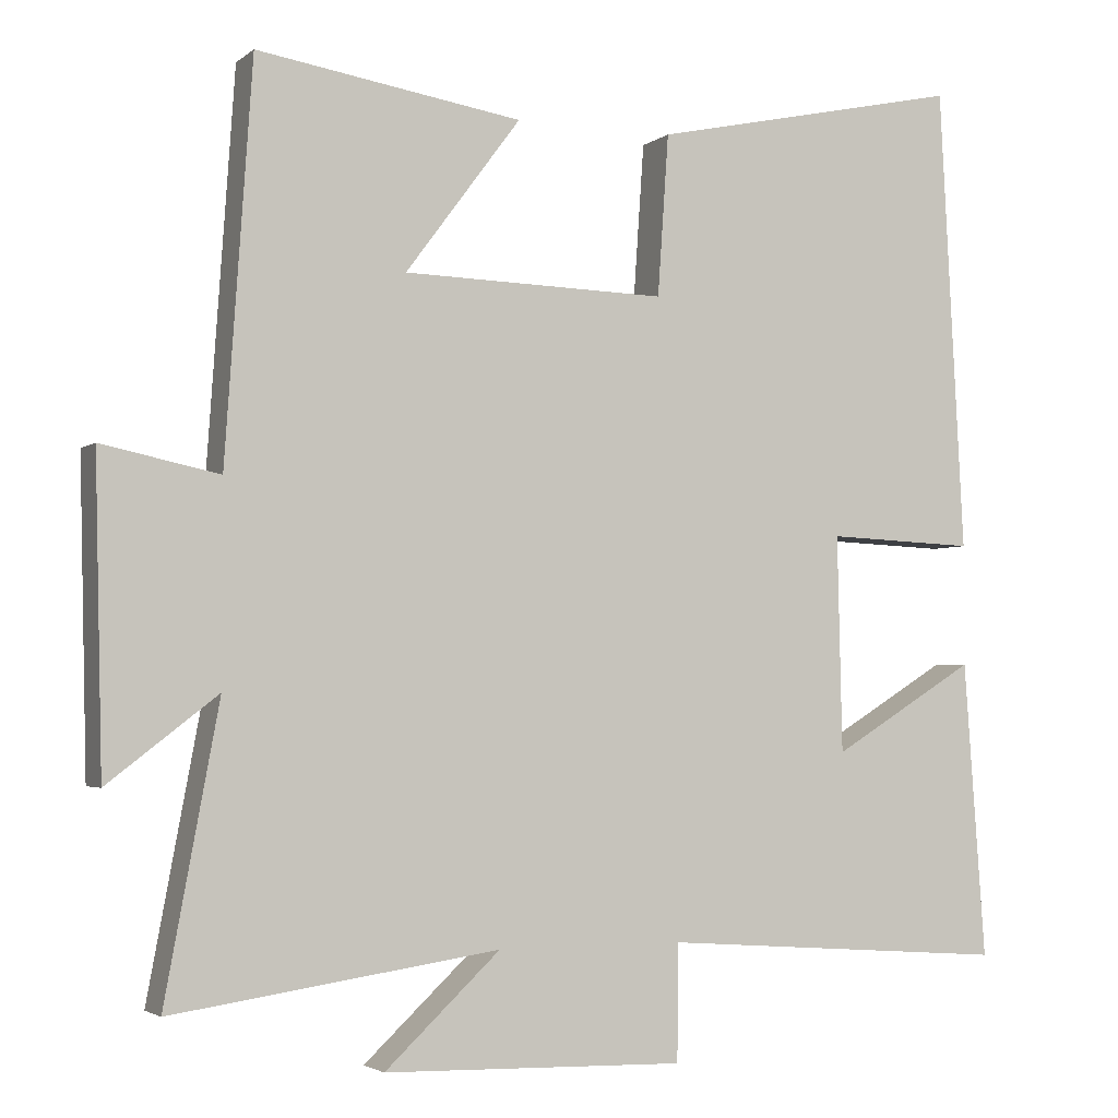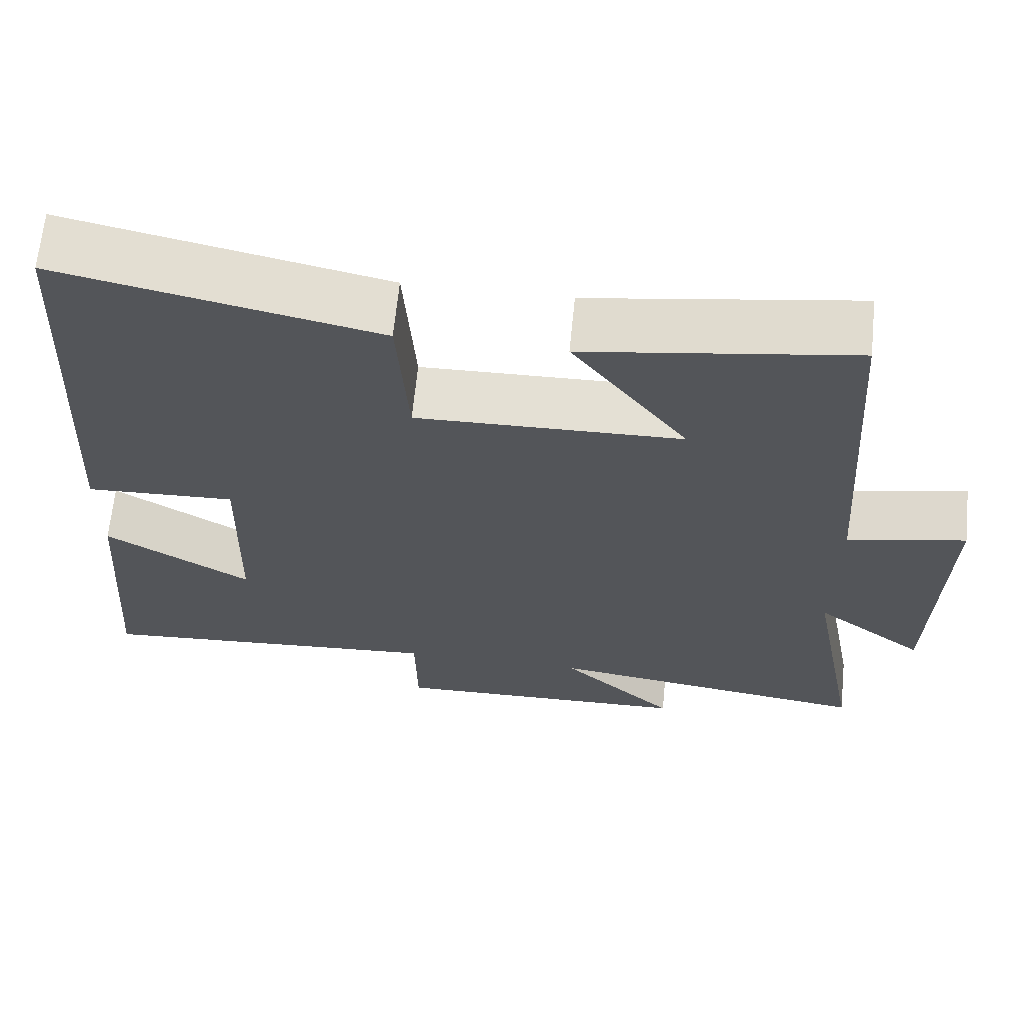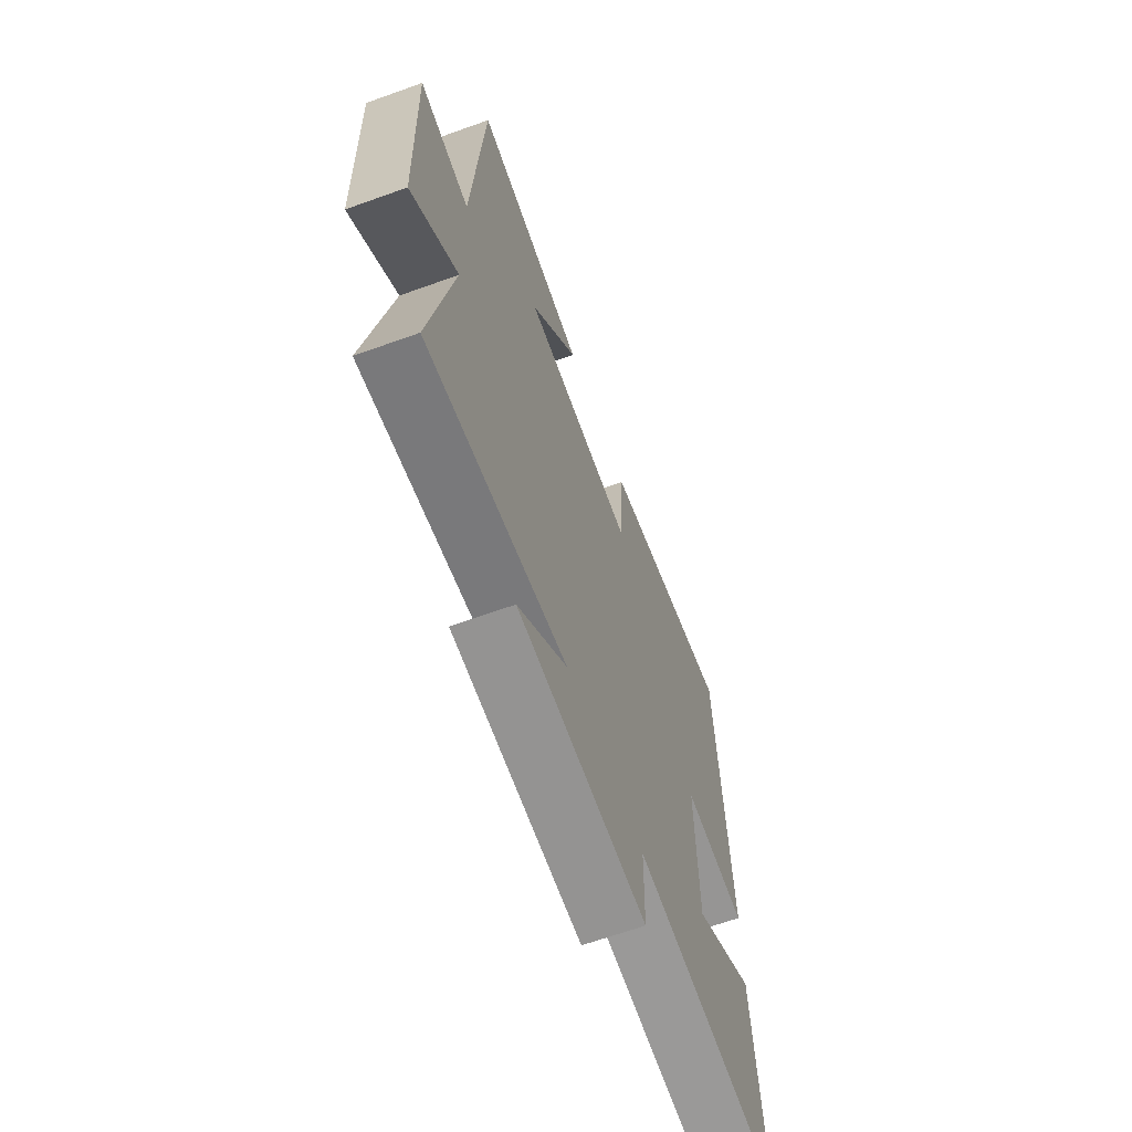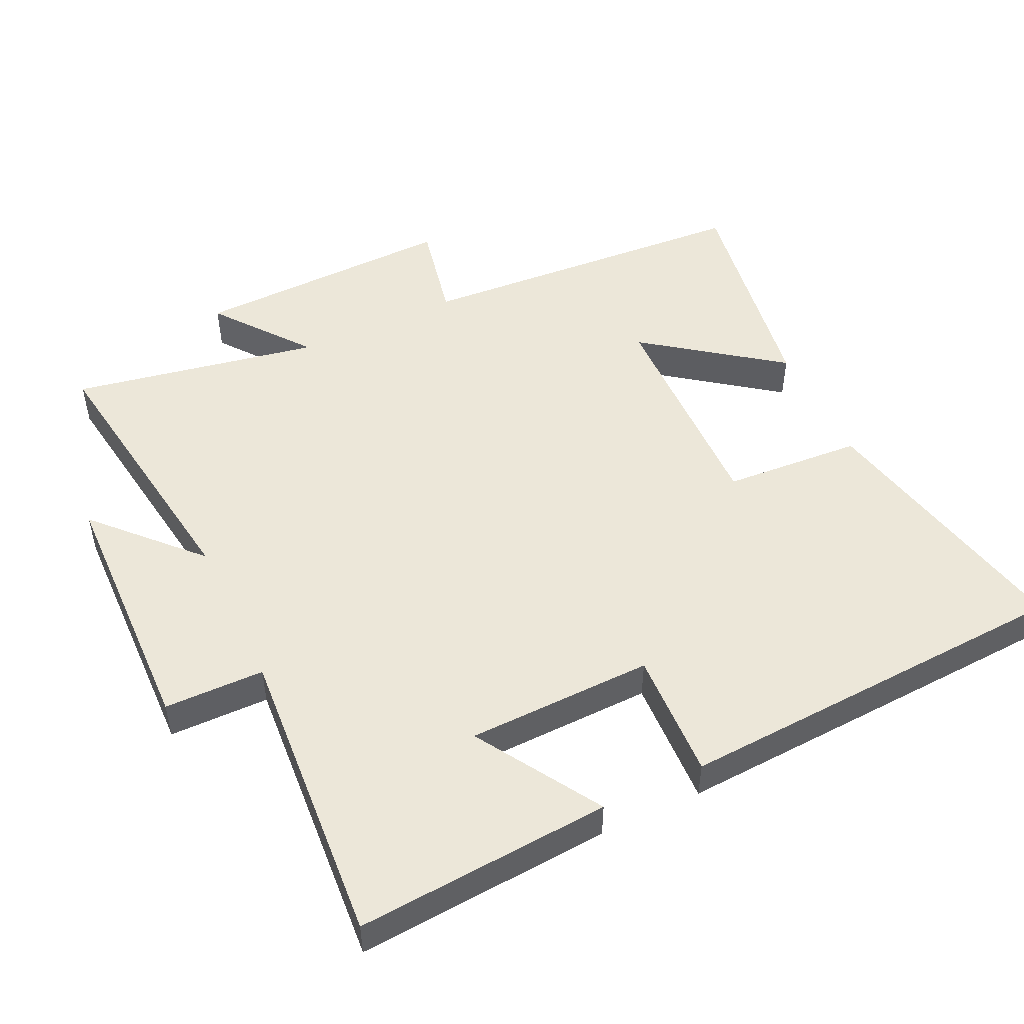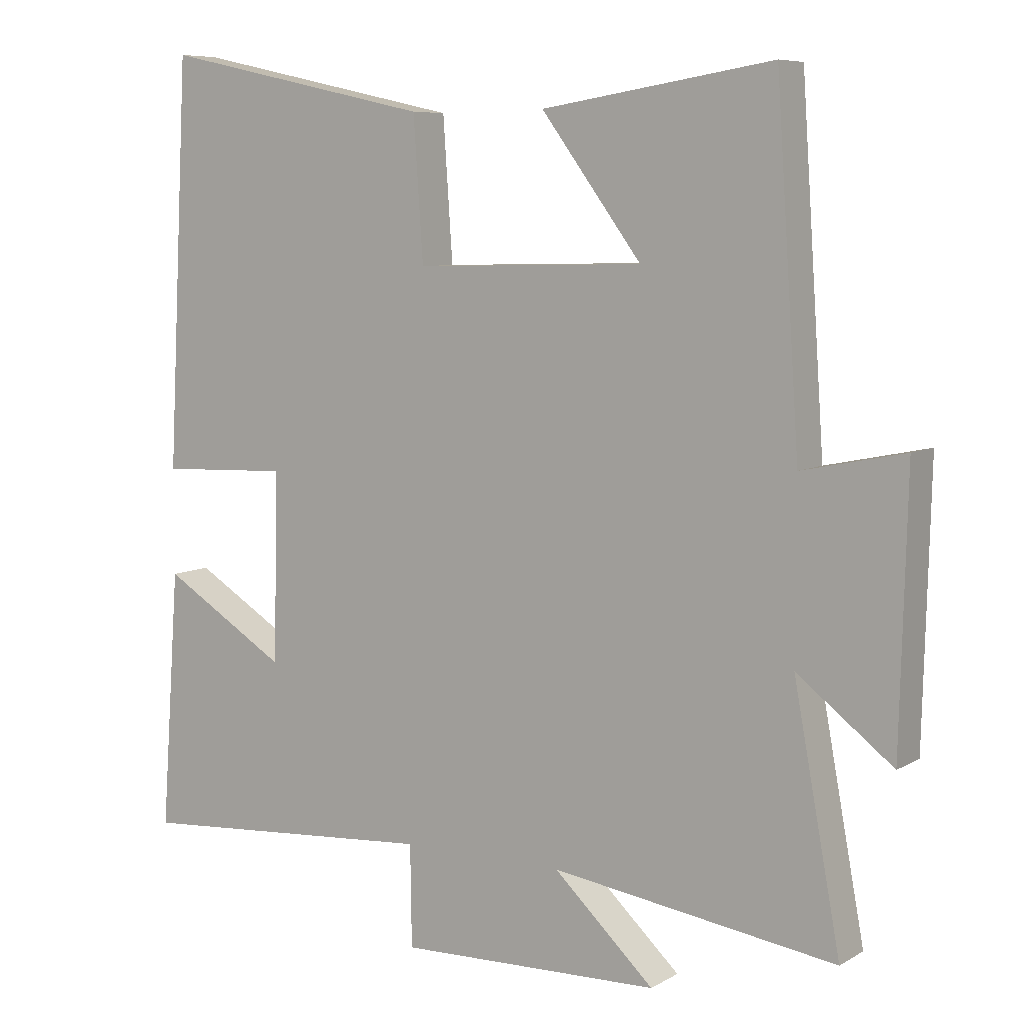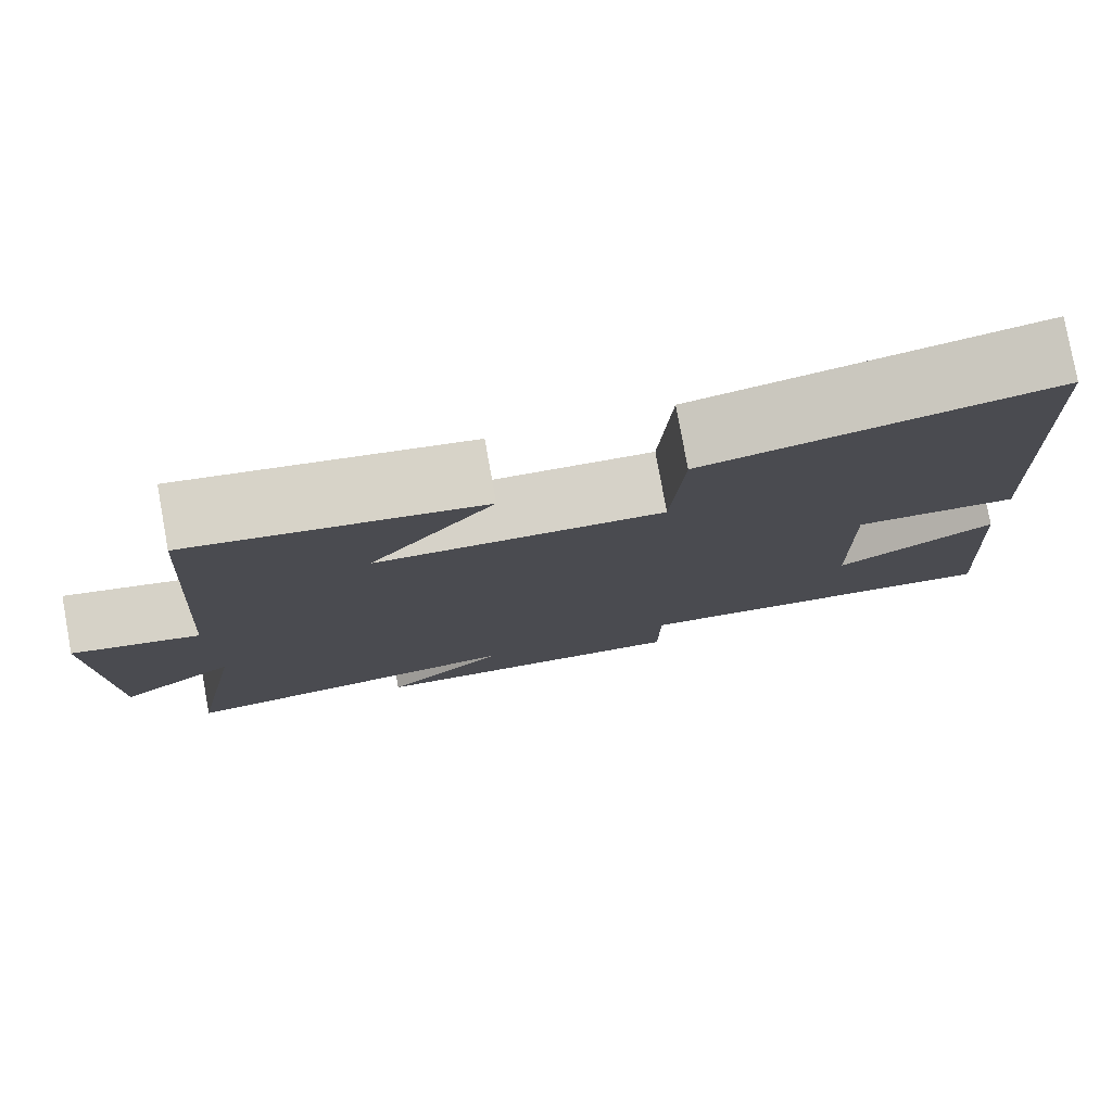
<metadata>
{"format":"obj","ext":"obj","renderer":"f3d","projection":"perspective","resolution":1024,"background":"white","views":[{"elev":-3.1,"azim":155.8,"up":"+Z"},{"elev":65.5,"azim":5.7,"up":"+Z"},{"elev":-65.4,"azim":109.9,"up":"+Z"},{"elev":49.9,"azim":-115.4,"up":"+Y"},{"elev":7.4,"azim":32.8,"up":"+Z"},{"elev":79.1,"azim":169.7,"up":"+Z"}]}
</metadata>
<code>
v -0.527 0.07 -0.532
v -0.5 0.07 -0.157
v -0.317 0.07 -0.269
v -0.311 0.07 0.005
v -0.5 0.07 -0.003
v -0.469 0.07 0.586
v -0.072 0.07 0.5
v -0.058 0.07 0.296
v 0.276 0.07 0.304
v 0.13 0.07 0.5
v 0.466 0.07 0.553
v 0.5 0.07 0.055
v 0.649 0.07 0.086
v 0.639 0.07 -0.302
v 0.5 0.07 -0.195
v 0.568 0.07 -0.56
v 0.154 0.07 -0.5
v 0.3 0.07 -0.637
v -0.082 0.07 -0.647
v -0.084 0.07 -0.5
v -0.527 0 -0.532
v -0.5 0 -0.157
v -0.317 0 -0.269
v -0.311 0 0.005
v -0.5 0 -0.003
v -0.469 0 0.586
v -0.072 0 0.5
v -0.058 0 0.296
v 0.276 0 0.304
v 0.13 0 0.5
v 0.466 0 0.553
v 0.5 0 0.055
v 0.649 0 0.086
v 0.639 0 -0.302
v 0.5 0 -0.195
v 0.568 0 -0.56
v 0.154 0 -0.5
v 0.3 0 -0.637
v -0.082 0 -0.647
v -0.084 0 -0.5
f 17 18 19 20
f 15 16 17
f 15 17 20
f 12 13 14 15
f 9 10 11 12
f 12 15 20
f 9 12 20
f 8 9 20
f 6 7 8
f 5 6 8
f 4 5 8
f 3 4 8 20
f 1 2 3 20
f 40 39 38 37
f 37 36 35
f 40 37 35
f 35 34 33 32
f 32 31 30 29
f 40 35 32
f 40 32 29
f 40 29 28
f 28 27 26
f 28 26 25
f 28 25 24
f 40 28 24 23
f 40 23 22 21
f 1 21 22 2
f 2 22 23 3
f 3 23 24 4
f 4 24 25 5
f 5 25 26 6
f 6 26 27 7
f 7 27 28 8
f 8 28 29 9
f 9 29 30 10
f 10 30 31 11
f 11 31 32 12
f 12 32 33 13
f 13 33 34 14
f 14 34 35 15
f 15 35 36 16
f 16 36 37 17
f 17 37 38 18
f 18 38 39 19
f 19 39 40 20
f 20 40 21 1

</code>
